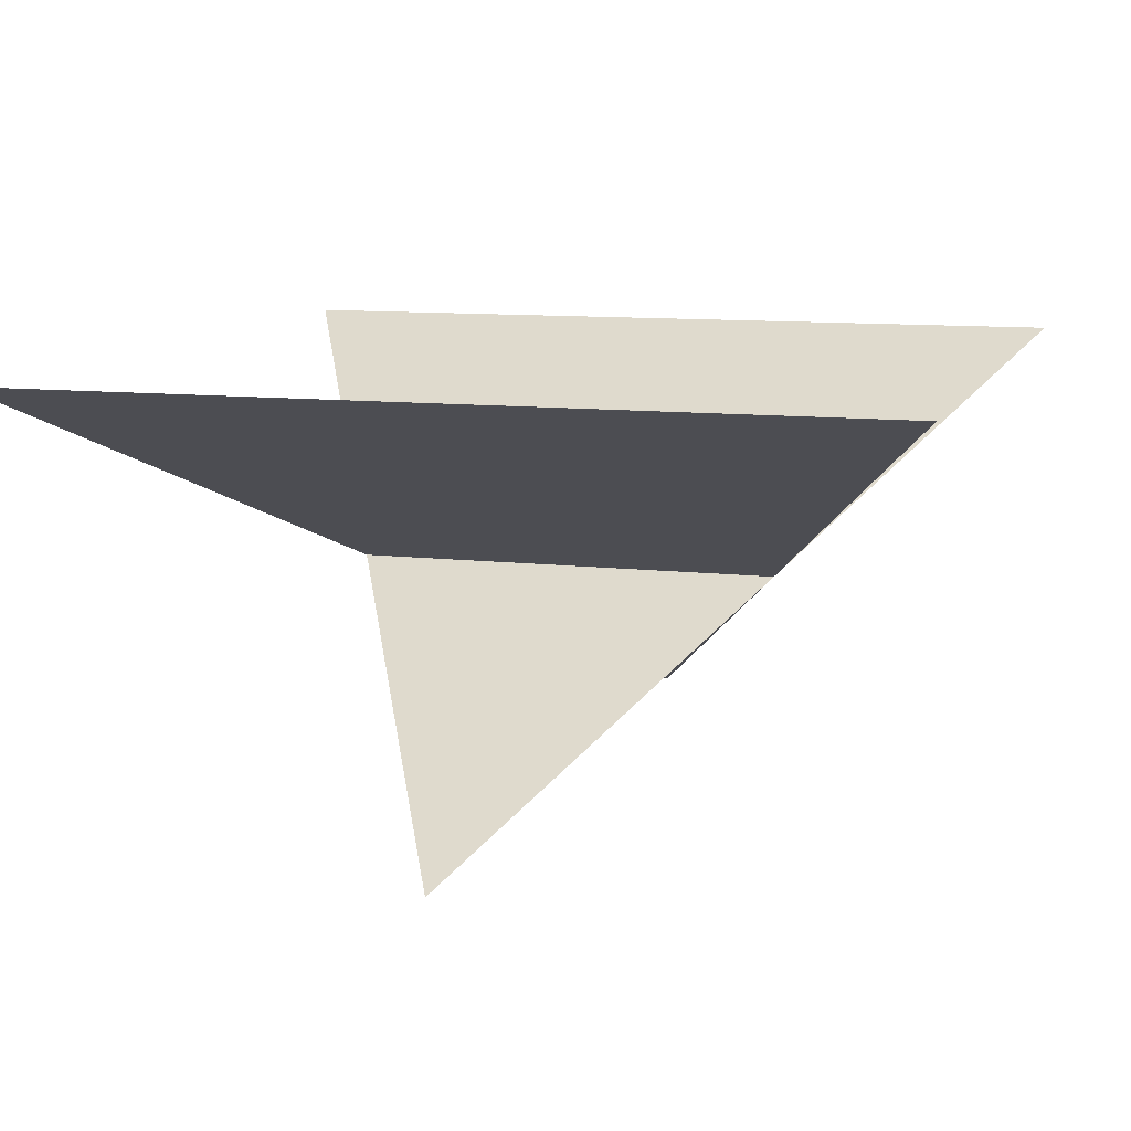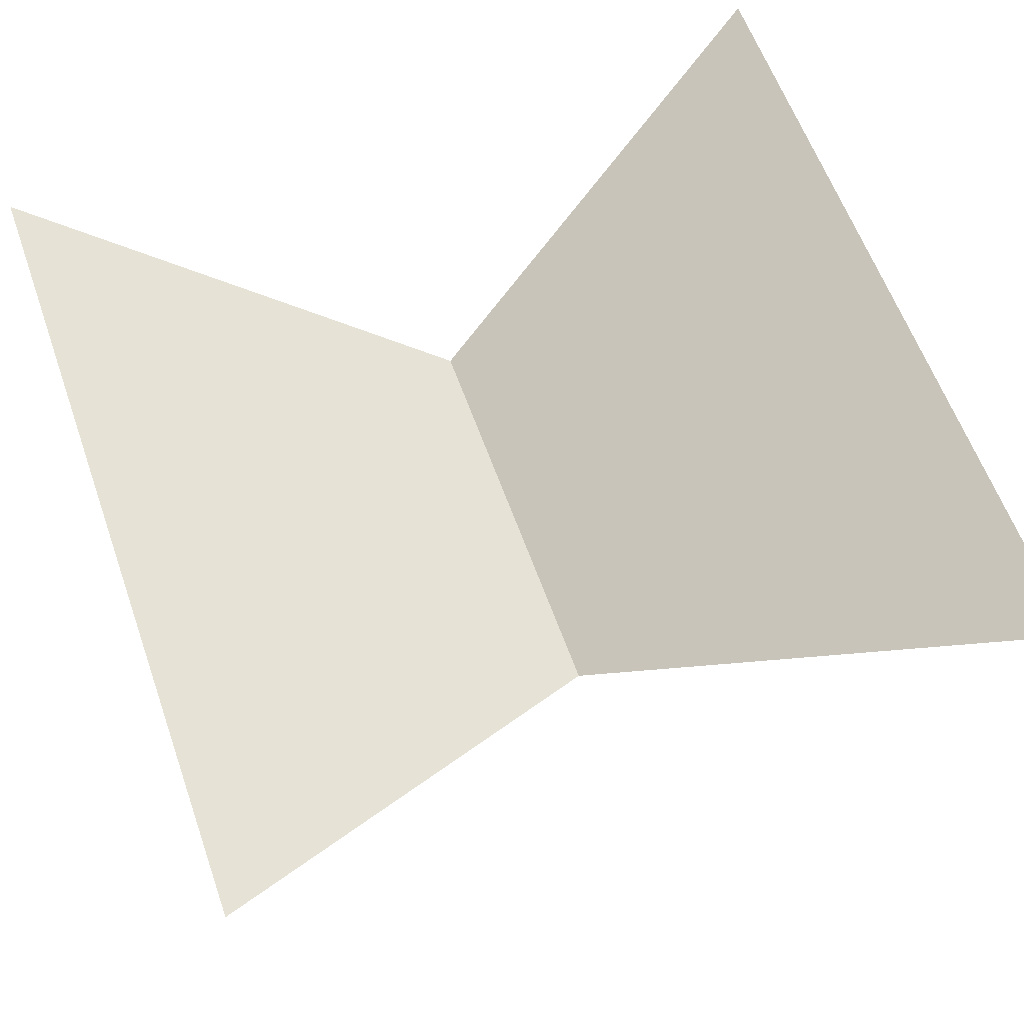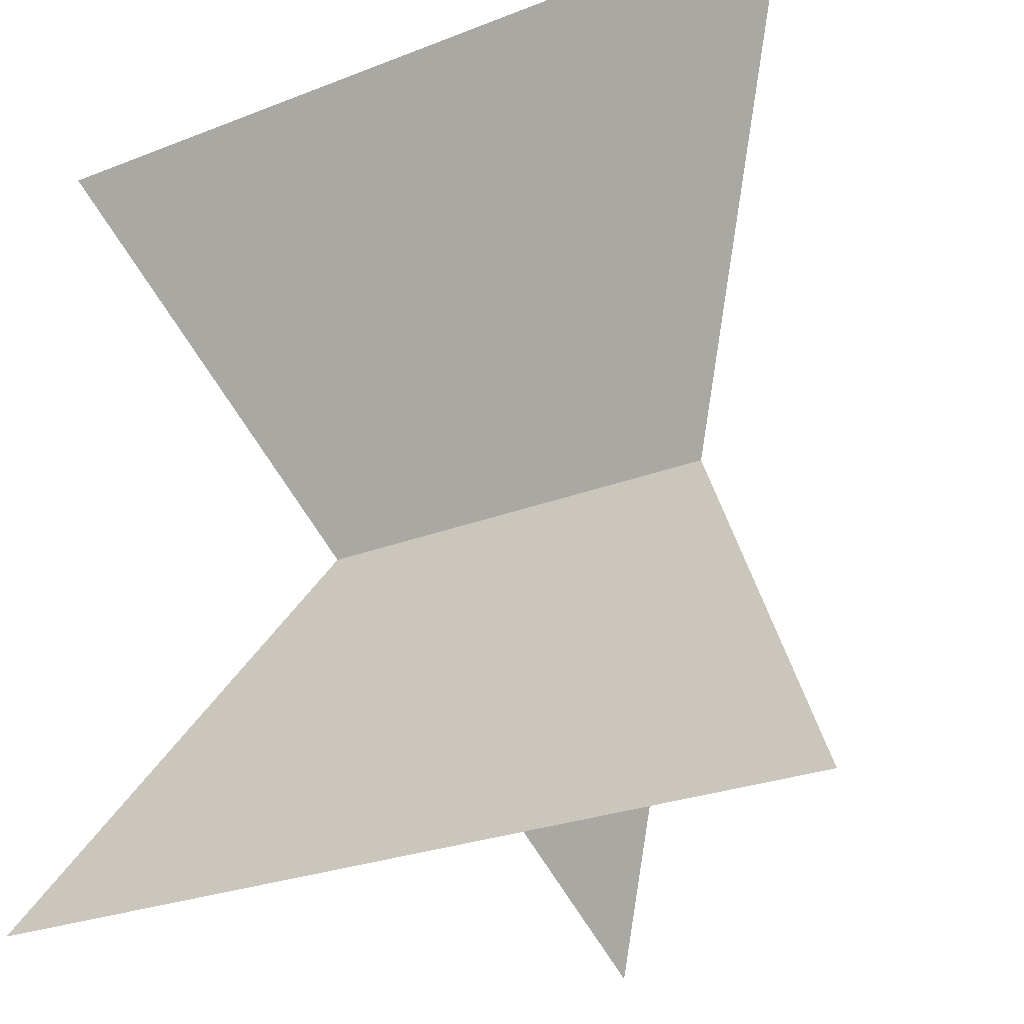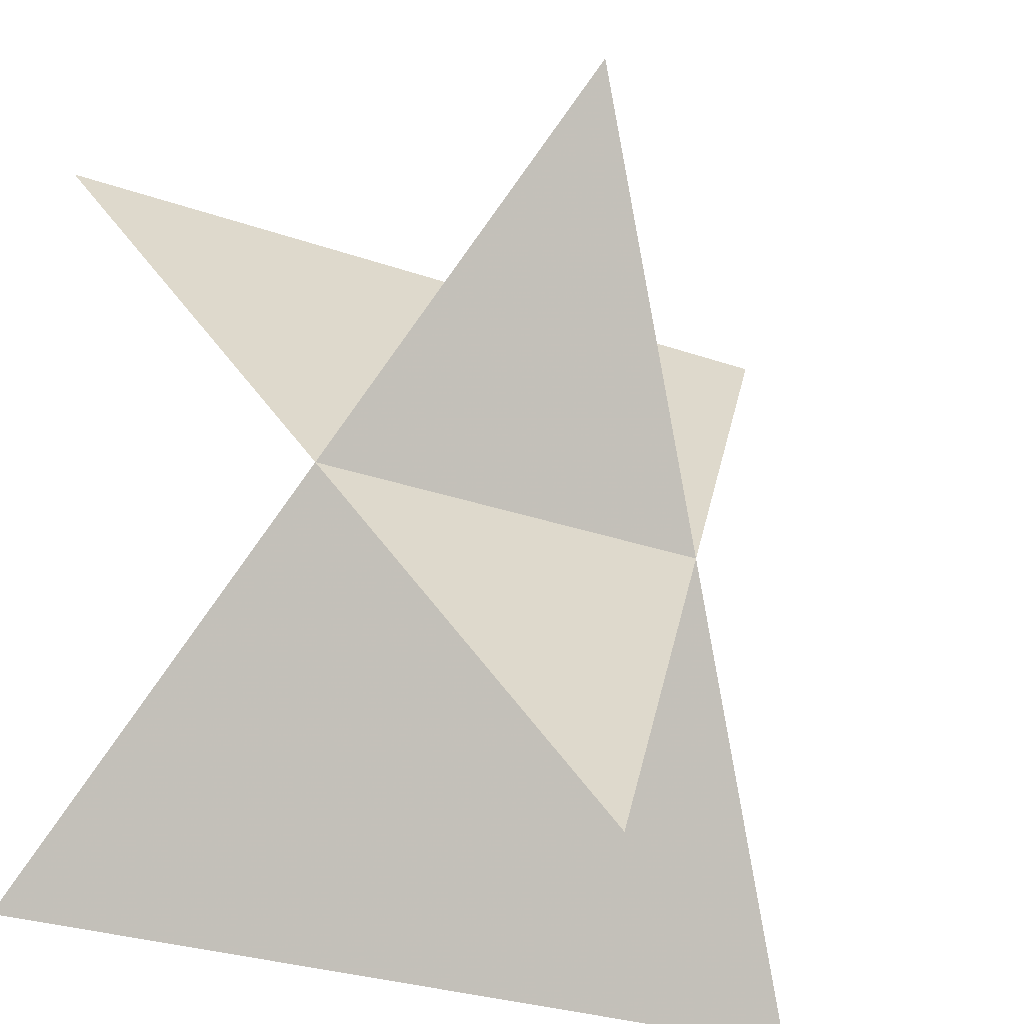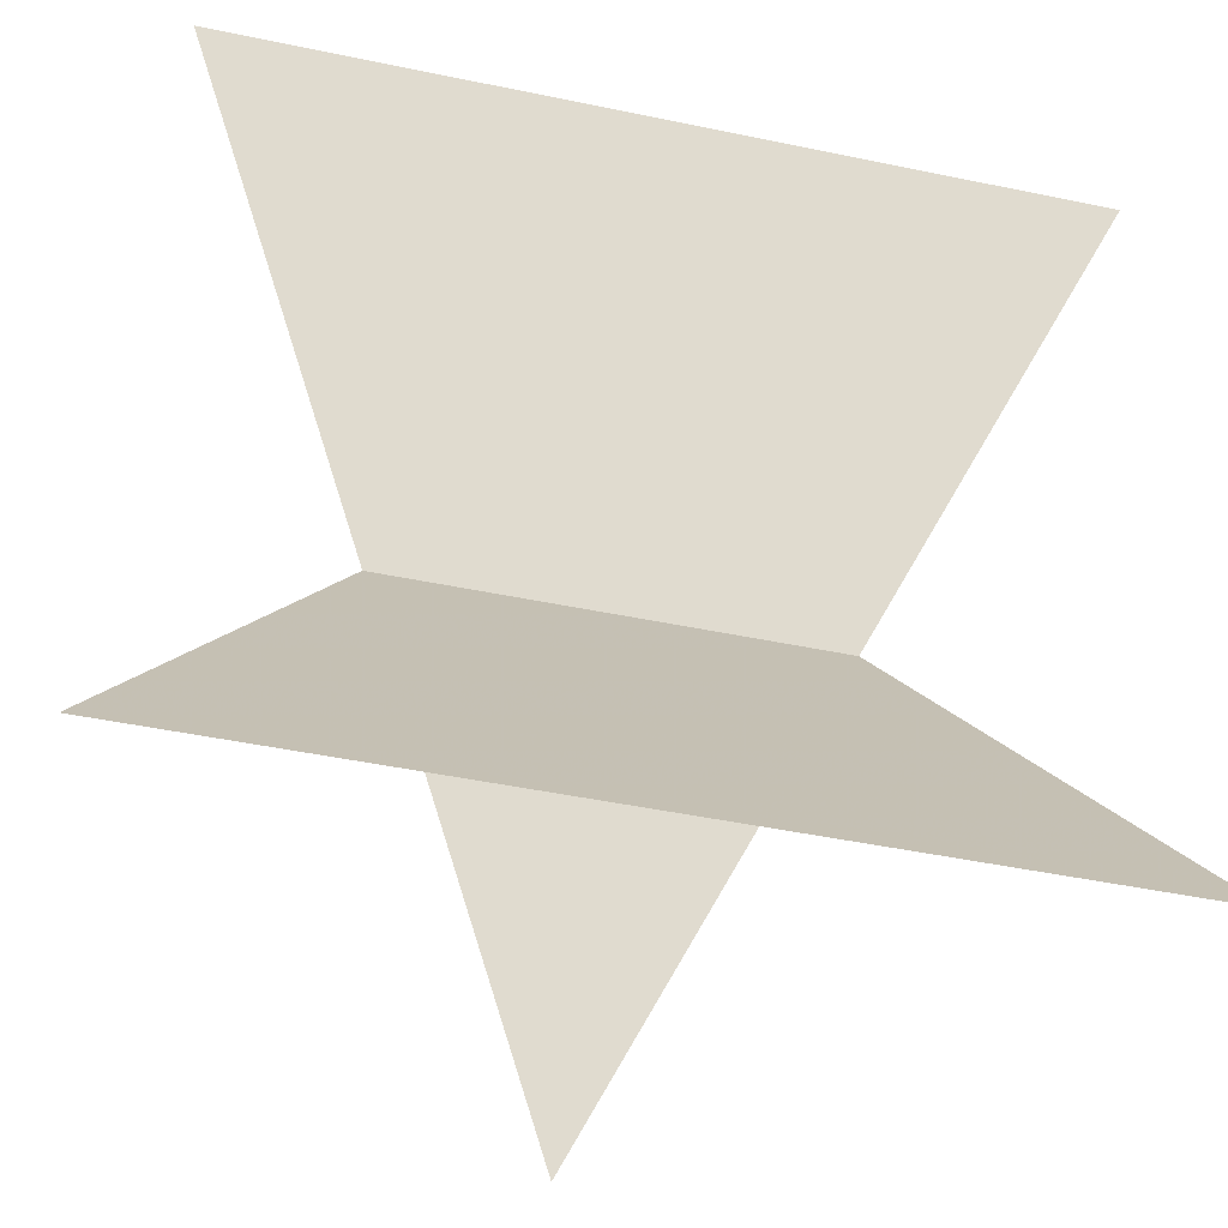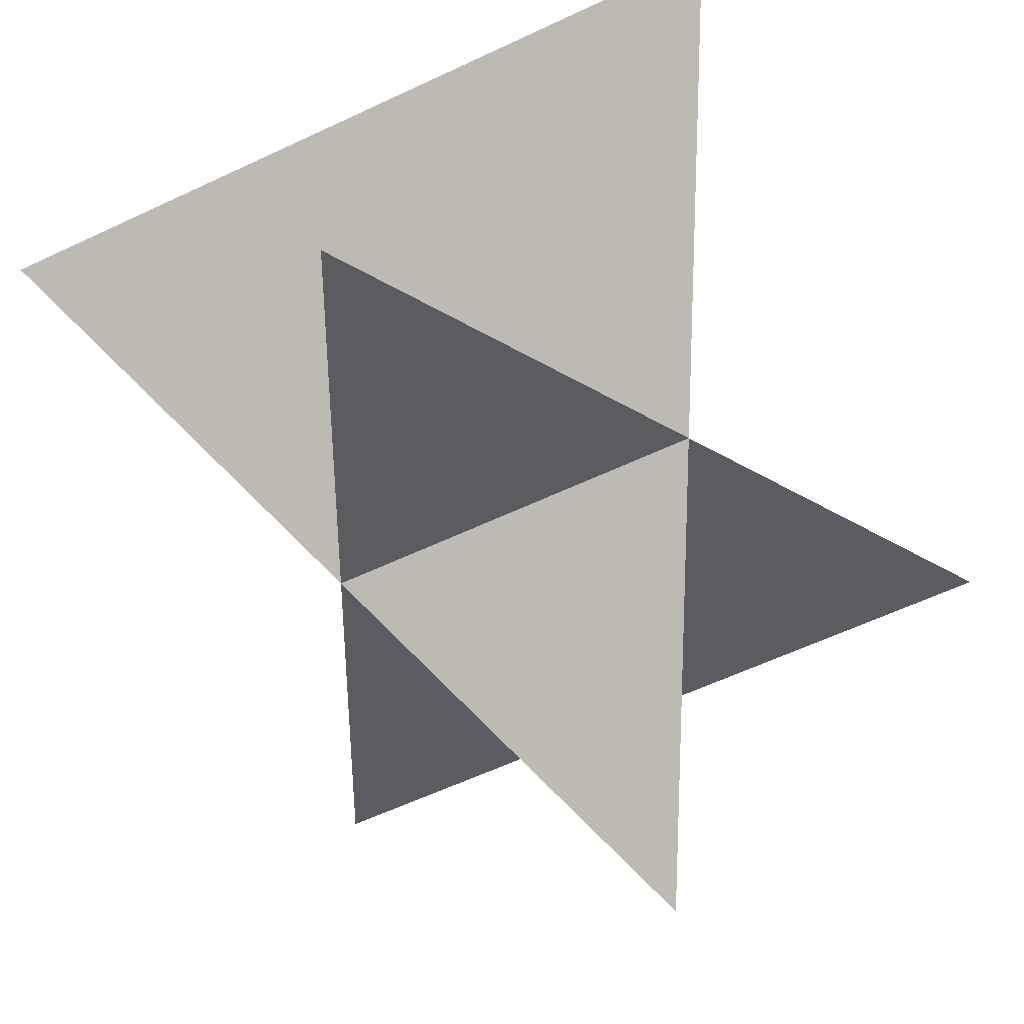
<metadata>
{"format":"obj","ext":"obj","renderer":"f3d","projection":"perspective","resolution":1024,"background":"white","views":[{"elev":10.6,"azim":16.4,"up":"+Z"},{"elev":60.3,"azim":-109.5,"up":"+Z"},{"elev":-26.7,"azim":31.4,"up":"+Y"},{"elev":-30.4,"azim":153.4,"up":"+Y"},{"elev":-47.3,"azim":-13.2,"up":"+Y"},{"elev":-63.1,"azim":-154.9,"up":"+Z"}]}
</metadata>
<code>
v -0.5 -0.5 0.5
v 0 0.5 0
v 0.5 -0.5 0.5
v -0.5 0.5 0.5
v 0.5 0.5 0.5
v 0 -0.5 0
f 1 2 3
f 4 5 6

</code>
